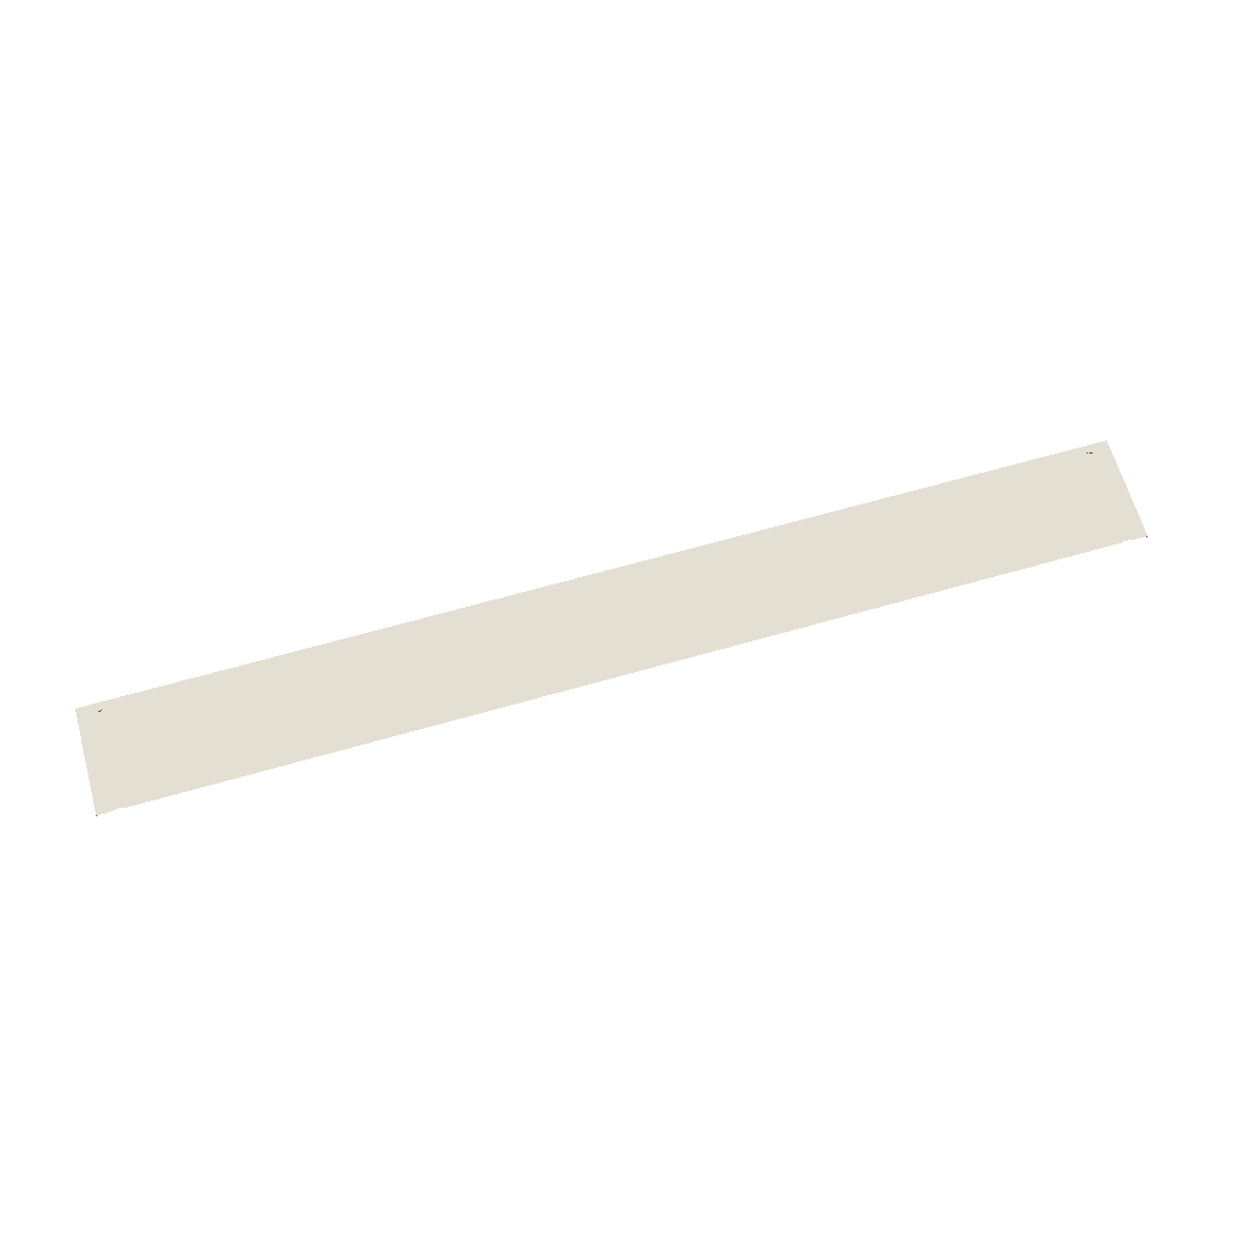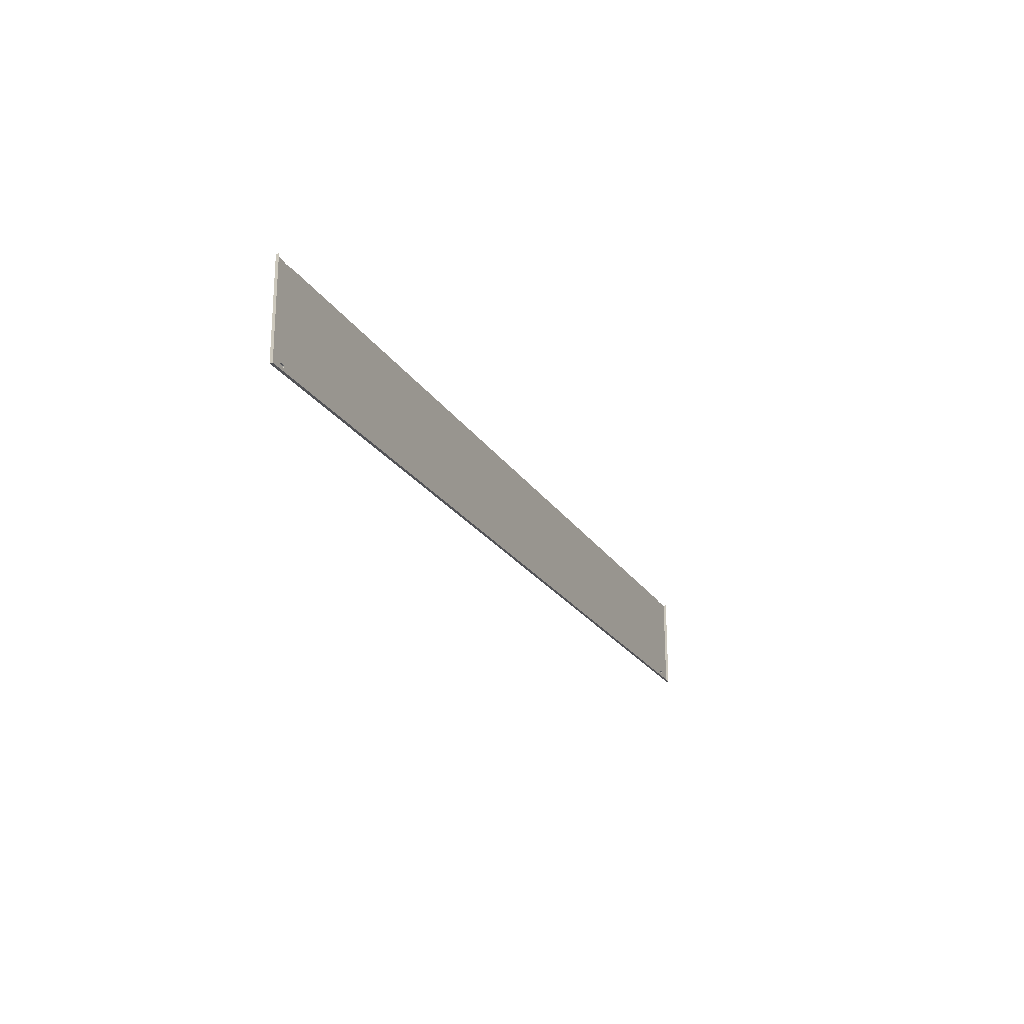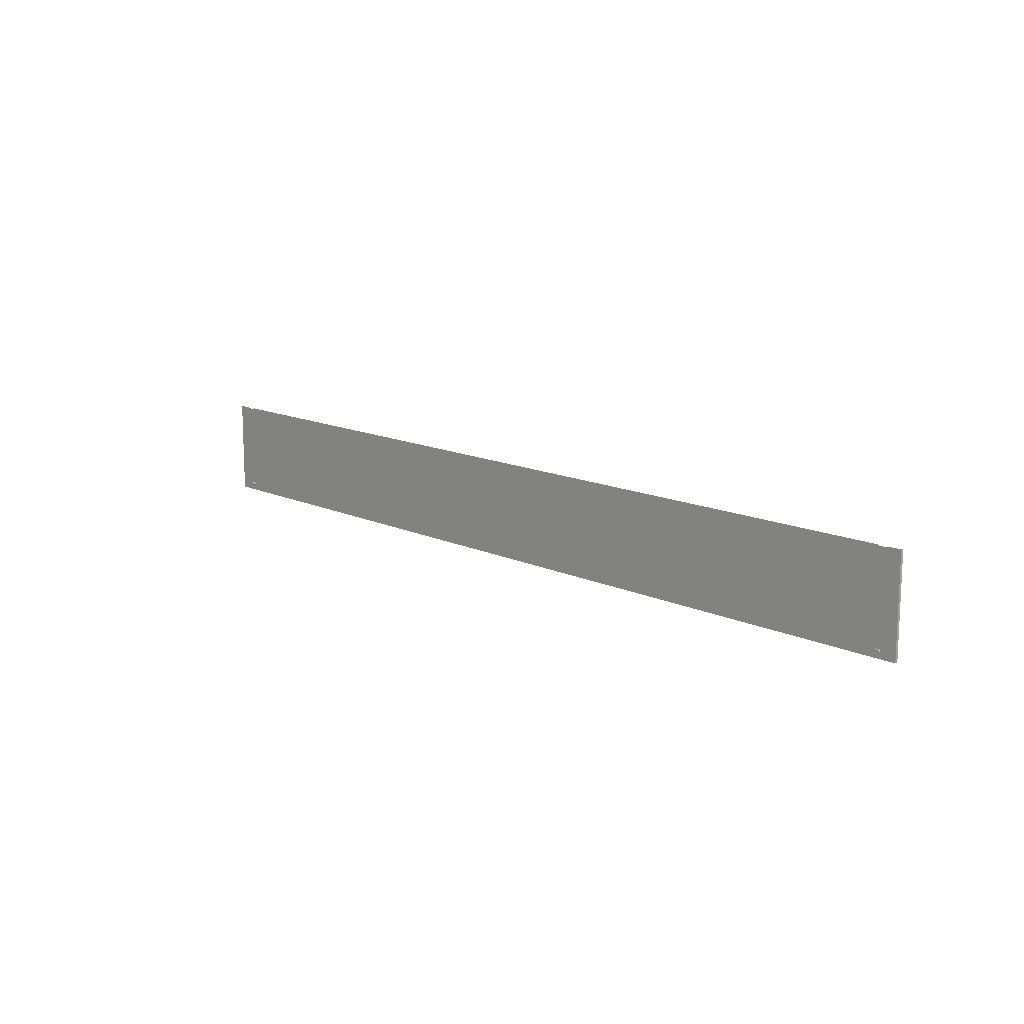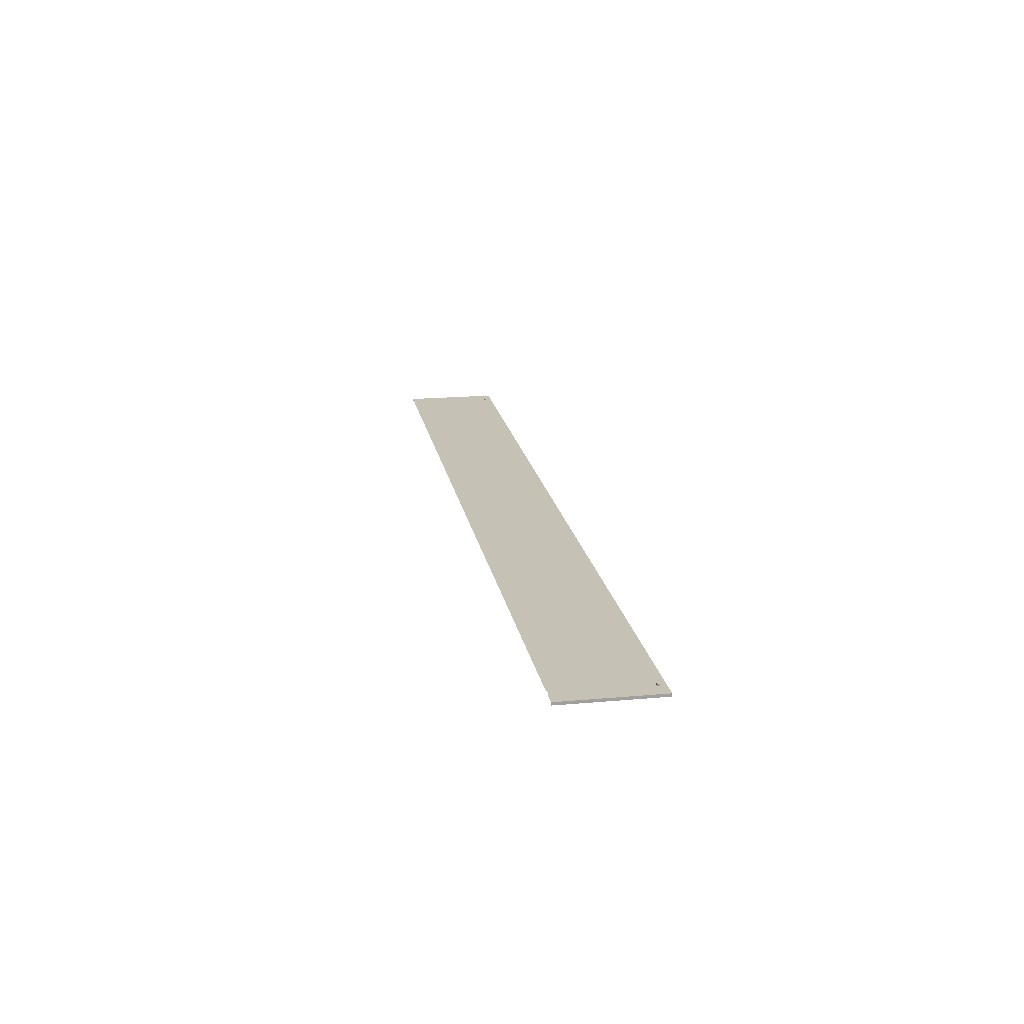
<metadata>
{"format":"obj","ext":"obj","renderer":"f3d","projection":"perspective","resolution":1024,"background":"white","views":[{"elev":66.5,"azim":164.0,"up":"+Z"},{"elev":-22.4,"azim":114.0,"up":"+Y"},{"elev":13.5,"azim":46.4,"up":"+Y"},{"elev":18.8,"azim":-99.8,"up":"+Z"}]}
</metadata>
<code>
g default
v 0.8103 9.348 -1.94
v 0.9072 9.348 -1.94
v 0.9493 9.348 -1.94
v 6.572 9.348 -1.94
v 6.614 9.348 -1.94
v 6.711 9.348 -1.94
v 0.8103 9.384 -1.94
v 6.711 9.384 -1.94
v 0.8103 9.402 -1.94
v 6.711 9.402 -1.94
v 0.8103 9.972 -1.94
v 6.711 9.972 -1.94
v 0.8103 9.348 -1.958
v 0.9072 9.348 -1.958
v 0.8103 9.384 -1.958
v 0.9493 9.348 -1.958
v 6.572 9.348 -1.958
v 6.614 9.348 -1.958
v 6.711 9.348 -1.958
v 6.711 9.384 -1.958
v 0.8103 9.402 -1.958
v 6.711 9.402 -1.958
v 0.8103 9.972 -1.958
v 6.711 9.972 -1.958
v 0.9141 9.385 -1.94
v 0.9091 9.388 -1.94
v 0.9072 9.391 -1.94
v 0.8955 9.384 -1.94
v 0.9072 9.379 -1.94
v 0.921 9.384 -1.94
v 0.9072 9.391 -1.929
v 0.9091 9.388 -1.929
v 0.9141 9.385 -1.929
v 0.921 9.384 -1.929
v 0.9474 9.388 -1.94
v 0.9424 9.385 -1.94
v 0.9355 9.384 -1.94
v 0.9493 9.379 -1.94
v 0.961 9.384 -1.94
v 0.9493 9.391 -1.94
v 0.9493 9.391 -1.929
v 0.9355 9.384 -1.929
v 0.9424 9.385 -1.929
v 0.9474 9.388 -1.929
v 0.9424 9.401 -1.94
v 0.9474 9.398 -1.94
v 0.9493 9.395 -1.94
v 0.961 9.402 -1.94
v 0.9493 9.407 -1.94
v 0.9355 9.402 -1.94
v 0.9355 9.402 -1.929
v 0.9493 9.395 -1.929
v 0.9474 9.398 -1.929
v 0.9424 9.401 -1.929
v 0.9091 9.398 -1.94
v 0.9141 9.401 -1.94
v 0.921 9.402 -1.94
v 0.9072 9.407 -1.94
v 0.8955 9.402 -1.94
v 0.9072 9.395 -1.94
v 0.9072 9.395 -1.929
v 0.921 9.402 -1.929
v 0.9141 9.401 -1.929
v 0.9091 9.398 -1.929
v 6.579 9.385 -1.94
v 6.574 9.388 -1.94
v 6.572 9.391 -1.94
v 6.56 9.384 -1.94
v 6.572 9.379 -1.94
v 6.586 9.384 -1.94
v 6.572 9.391 -1.929
v 6.574 9.388 -1.929
v 6.579 9.385 -1.929
v 6.586 9.384 -1.929
v 6.612 9.388 -1.94
v 6.607 9.385 -1.94
v 6.6 9.384 -1.94
v 6.614 9.379 -1.94
v 6.626 9.384 -1.94
v 6.614 9.391 -1.94
v 6.614 9.391 -1.929
v 6.6 9.384 -1.929
v 6.607 9.385 -1.929
v 6.612 9.388 -1.929
v 6.607 9.401 -1.94
v 6.612 9.398 -1.94
v 6.614 9.395 -1.94
v 6.626 9.402 -1.94
v 6.614 9.407 -1.94
v 6.6 9.402 -1.94
v 6.6 9.402 -1.929
v 6.614 9.395 -1.929
v 6.612 9.398 -1.929
v 6.607 9.401 -1.929
v 6.574 9.398 -1.94
v 6.579 9.401 -1.94
v 6.586 9.402 -1.94
v 6.572 9.407 -1.94
v 6.56 9.402 -1.94
v 6.572 9.395 -1.94
v 6.572 9.395 -1.929
v 6.586 9.402 -1.929
v 6.579 9.401 -1.929
v 6.574 9.398 -1.929
v 0.8955 9.972 -1.94
v 0.9072 9.967 -1.94
v 0.9493 9.967 -1.94
v 0.961 9.972 -1.94
v 6.56 9.972 -1.94
v 6.572 9.967 -1.94
v 6.614 9.967 -1.94
v 6.626 9.972 -1.94
v 0.9072 9.382 -1.94
v 0.9033 9.384 -1.94
v 0.9532 9.384 -1.94
v 0.9493 9.382 -1.94
v 0.9493 9.404 -1.94
v 0.9532 9.402 -1.94
v 0.9033 9.402 -1.94
v 0.9072 9.404 -1.94
v 6.572 9.382 -1.94
v 6.568 9.384 -1.94
v 6.618 9.384 -1.94
v 6.614 9.382 -1.94
v 6.614 9.404 -1.94
v 6.618 9.402 -1.94
v 6.568 9.402 -1.94
v 6.572 9.404 -1.94
g Top_Right Panels ShowerScreen
f 1 2 7
f 28 7 29
f 2 29 7
f 29 38 30
f 30 38 37
f 4 5 69
f 69 5 78
f 5 6 78
f 8 79 6
f 6 79 78
f 59 28 60
f 60 28 27
f 12 112 10
f 112 111 10
f 88 10 89
f 111 89 10
f 2 1 14
f 14 1 13
f 1 7 13
f 13 7 15
f 3 2 16
f 16 2 14
f 16 17 3
f 3 17 4
f 5 4 18
f 18 4 17
f 6 5 19
f 19 5 18
f 8 6 20
f 20 6 19
f 7 9 15
f 15 9 21
f 10 8 22
f 22 8 20
f 23 21 11
f 11 21 9
f 22 24 10
f 10 24 12
f 34 30 42
f 42 30 37
f 41 40 52
f 52 40 47
f 51 50 62
f 62 50 57
f 61 60 31
f 31 60 27
f 74 70 82
f 82 70 77
f 81 80 92
f 92 80 87
f 91 90 102
f 102 90 97
f 101 100 71
f 71 100 67
f 3 4 38
f 38 4 39
f 68 39 69
f 39 4 69
f 48 39 99
f 99 39 68
f 58 49 106
f 106 49 107
f 11 9 105
f 105 9 106
f 59 58 9
f 58 106 9
f 88 79 10
f 10 79 8
f 108 107 109
f 107 49 109
f 109 49 110
f 48 99 49
f 99 98 49
f 49 98 110
f 27 26 31
f 31 26 32
f 26 25 32
f 32 25 33
f 25 30 33
f 33 30 34
f 37 36 42
f 42 36 43
f 36 35 43
f 43 35 44
f 35 40 44
f 44 40 41
f 47 46 52
f 52 46 53
f 46 45 53
f 53 45 54
f 45 50 54
f 54 50 51
f 57 56 62
f 62 56 63
f 56 55 63
f 63 55 64
f 55 60 64
f 64 60 61
f 67 66 71
f 71 66 72
f 66 65 72
f 72 65 73
f 65 70 73
f 73 70 74
f 77 76 82
f 82 76 83
f 76 75 83
f 83 75 84
f 75 80 84
f 84 80 81
f 87 86 92
f 92 86 93
f 86 85 93
f 93 85 94
f 85 90 94
f 94 90 91
f 97 96 102
f 102 96 103
f 96 95 103
f 103 95 104
f 95 100 104
f 104 100 101
f 34 42 33
f 42 43 33
f 33 43 32
f 43 44 32
f 32 44 31
f 44 41 31
f 31 41 61
f 41 52 61
f 61 52 64
f 52 53 64
f 53 54 64
f 64 54 63
f 54 51 63
f 51 62 63
f 74 82 73
f 82 83 73
f 73 83 72
f 83 84 72
f 72 84 71
f 84 81 71
f 71 81 101
f 81 92 101
f 101 92 104
f 92 93 104
f 93 94 104
f 104 94 103
f 94 91 103
f 91 102 103
f 25 113 30
f 30 113 29
f 29 113 28
f 28 113 114
f 114 26 28
f 28 26 27
f 26 114 25
f 25 114 113
f 40 35 39
f 39 35 115
f 115 116 39
f 39 116 38
f 38 116 37
f 37 116 36
f 116 115 36
f 36 115 35
f 45 117 50
f 50 117 49
f 49 117 48
f 48 117 118
f 118 46 48
f 48 46 47
f 46 118 45
f 45 118 117
f 60 55 59
f 59 55 119
f 119 120 59
f 59 120 58
f 58 120 57
f 57 120 56
f 120 119 56
f 56 119 55
f 65 121 70
f 70 121 69
f 69 121 68
f 68 121 122
f 122 66 68
f 68 66 67
f 66 122 65
f 65 122 121
f 80 75 79
f 79 75 123
f 123 124 79
f 79 124 78
f 78 124 77
f 77 124 76
f 124 123 76
f 76 123 75
f 85 125 90
f 90 125 89
f 89 125 88
f 88 125 126
f 126 86 88
f 88 86 87
f 86 126 85
f 85 126 125
f 100 95 99
f 99 95 127
f 127 128 99
f 99 128 98
f 98 128 97
f 97 128 96
f 128 127 96
f 96 127 95
f 7 28 9
f 9 28 59
f 2 3 29
f 29 3 38
f 50 49 57
f 57 49 58
f 48 47 39
f 39 47 40
f 98 89 110
f 110 89 111
f 80 79 87
f 87 79 88
f 69 78 70
f 70 78 77
f 99 68 100
f 100 68 67
f 90 89 97
f 97 89 98

</code>
